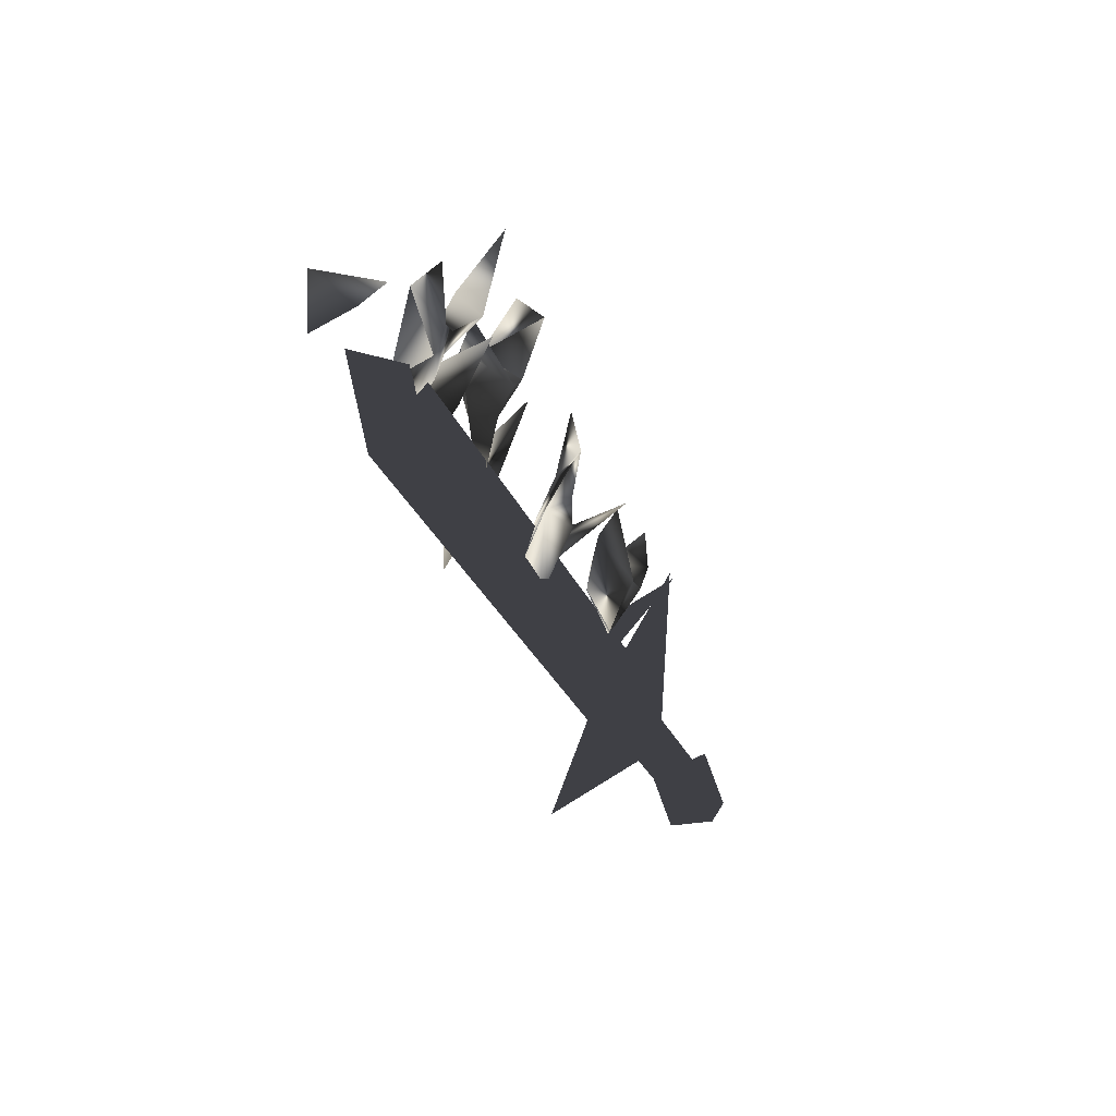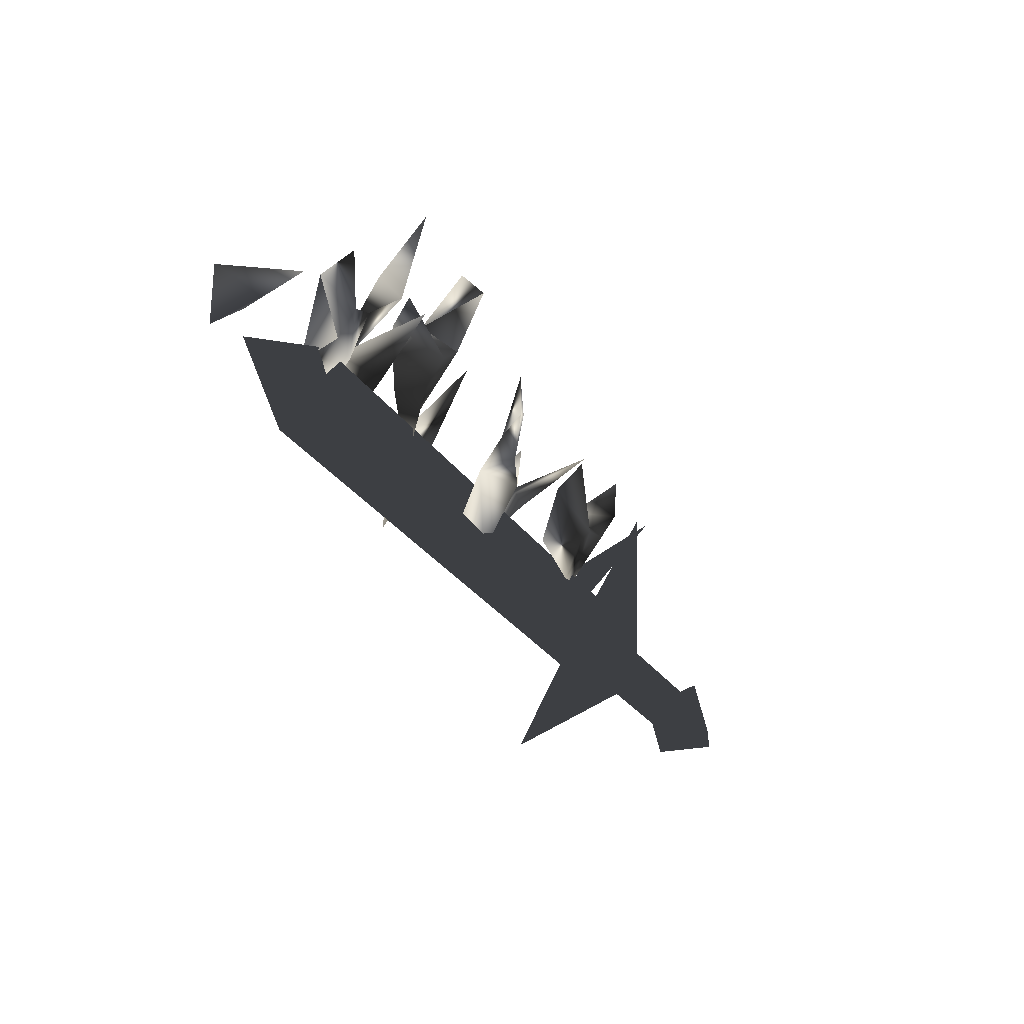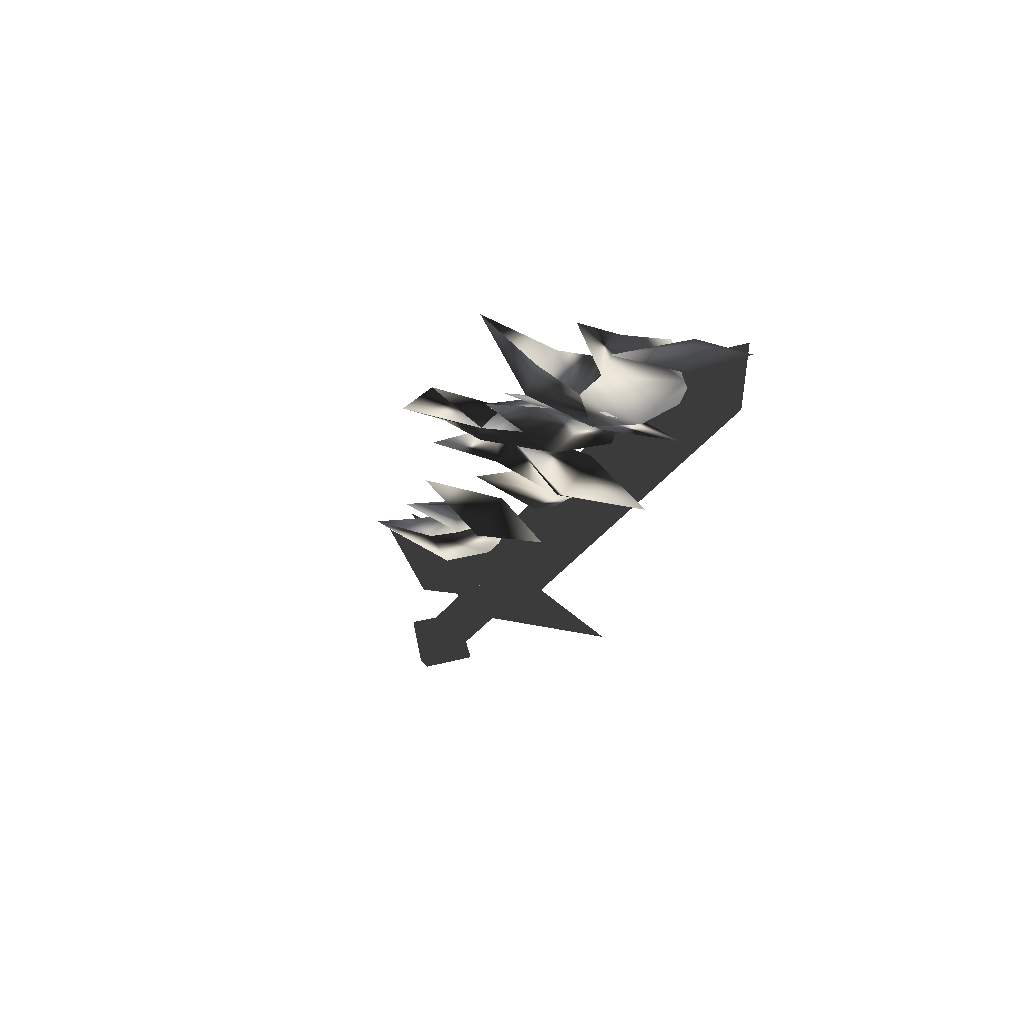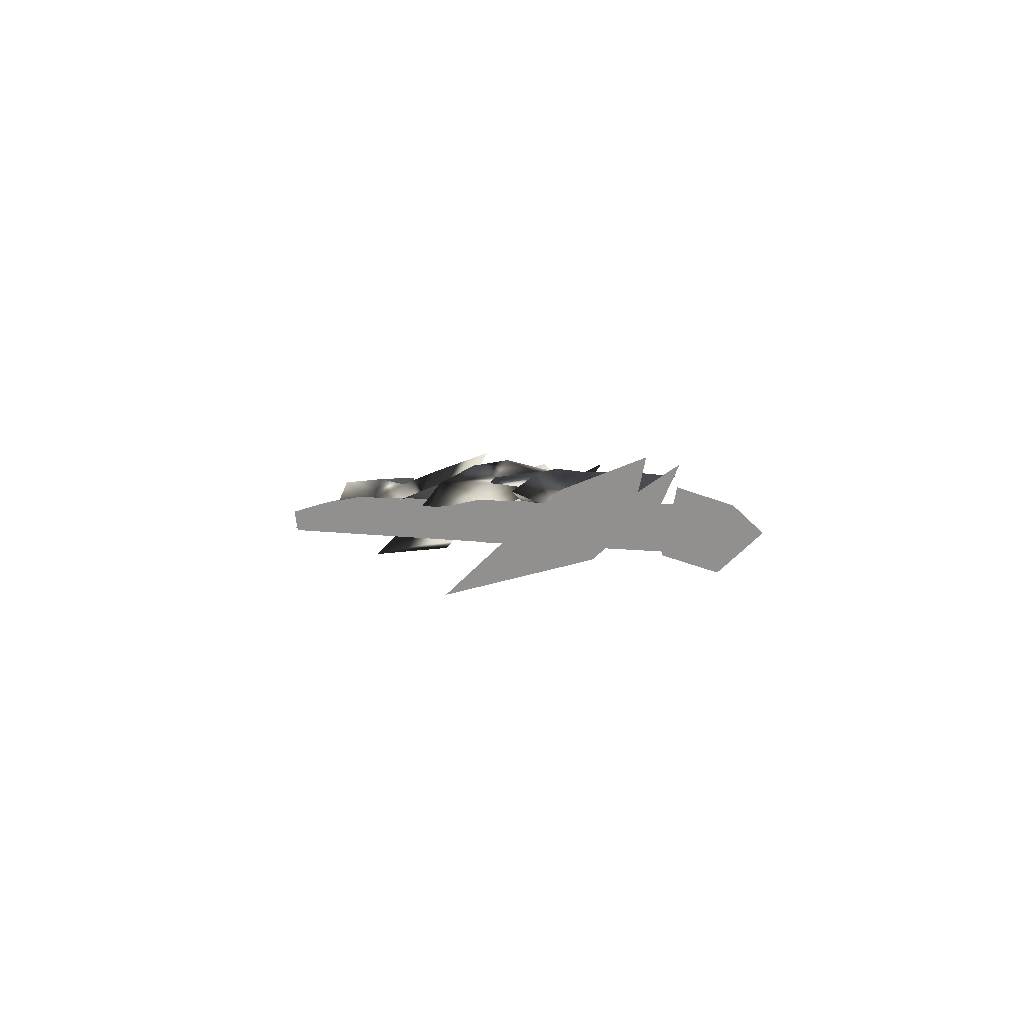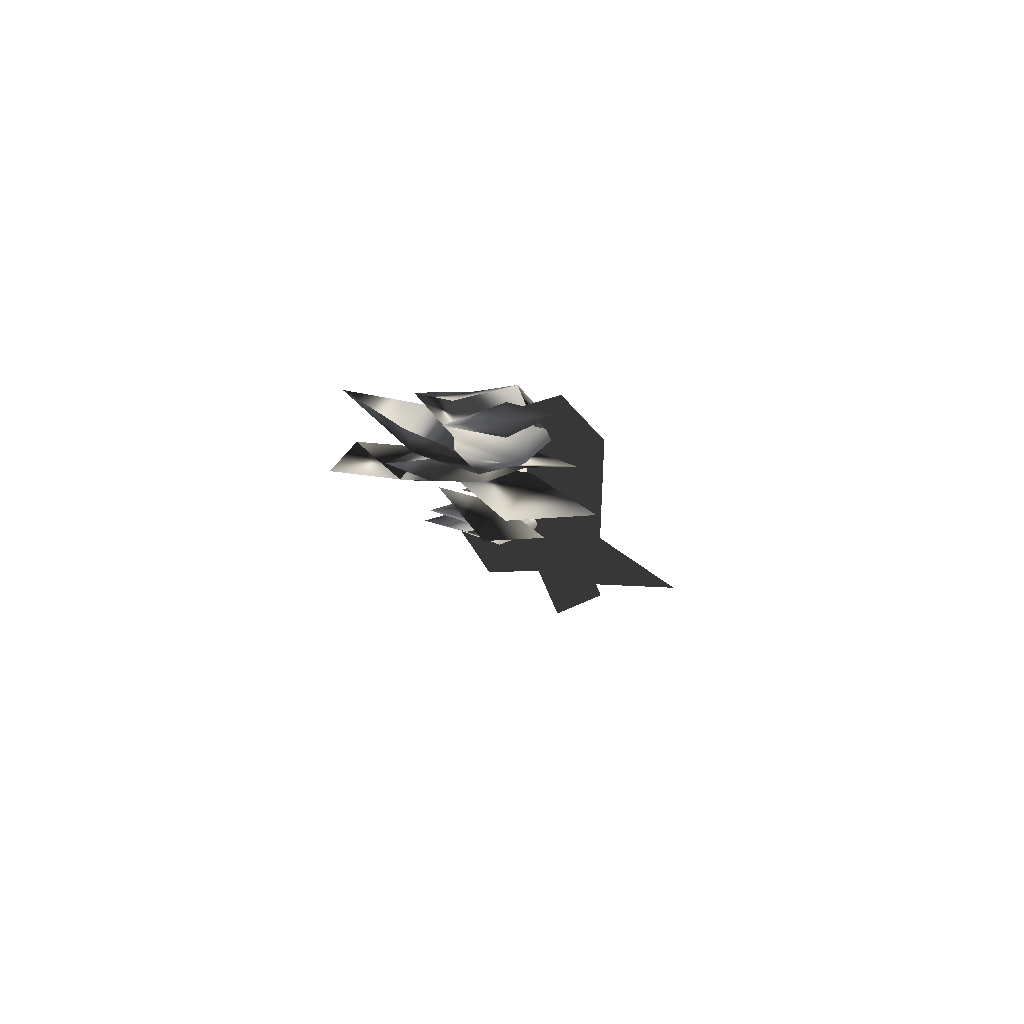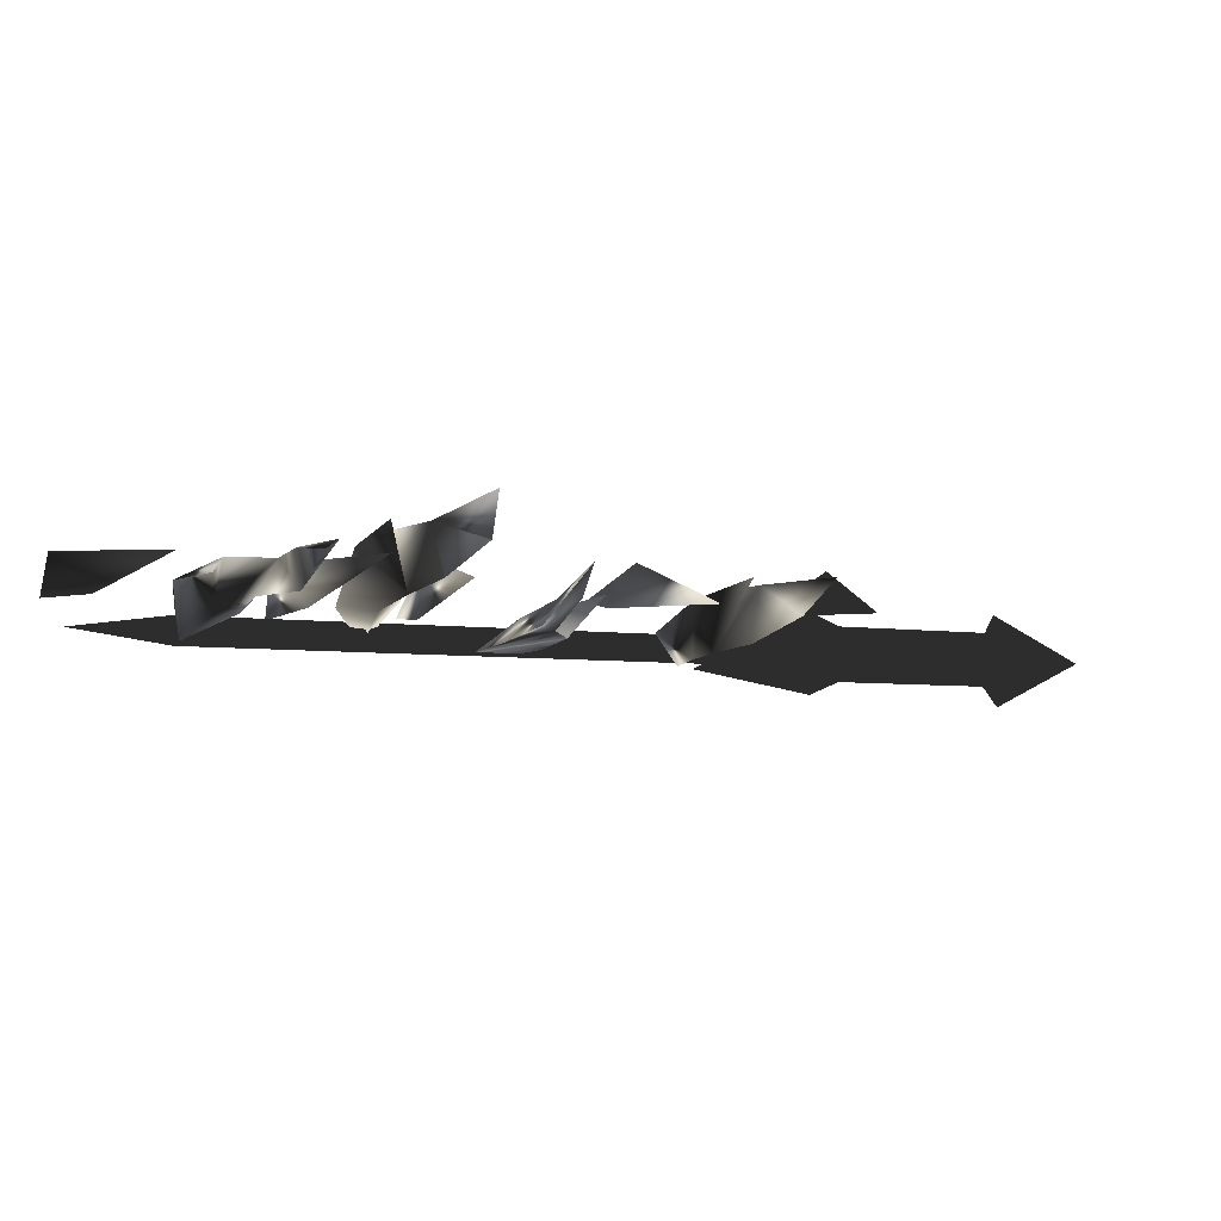
<metadata>
{"format":"obj","ext":"obj","renderer":"f3d","projection":"perspective","resolution":1024,"background":"white","views":[{"elev":-5.2,"azim":100.4,"up":"+Z"},{"elev":-3.9,"azim":109.6,"up":"+Z"},{"elev":-34.1,"azim":46.0,"up":"+Y"},{"elev":13.5,"azim":-144.5,"up":"+Y"},{"elev":-23.4,"azim":69.0,"up":"+Y"},{"elev":64.2,"azim":159.6,"up":"+Z"}]}
</metadata>
<code>
o Models/weapon_k/frames/weapon_k_crouch_walk_2
v -0.8472 -20.81 -5.296
v -0.2368 -20.97 -5.652
v -0.6031 -21.96 -3.73
v -3.777 -21.99 -6.222
v -2.8 -22.06 -4.442
v -2.19 -21.93 -7.076
v -4.51 -21.29 -4.727
v -4.754 -20.97 -3.232
v -2.068 -20.74 -5.439
v -3.655 -20.71 -4.584
v 0.007315 -21.48 -7.005
v 0.4956 -22.19 -5.652
v -1.458 -22.38 -4.727
v -2.312 -21.58 -2.662
v 2.083 -24.01 -5.866
v 0.4956 -23.82 -3.944
v 1.838 -22.73 -4.015
v 0.6177 -22.96 -4.442
v -1.091 -21.06 -2.591
v 3.303 -22.15 -3.873
v 5.989 -22.54 -3.588
v 3.67 -22.12 -3.018
v 2.815 -22.09 -1.381
v 4.158 -21.74 -1.523
v 3.425 -22.7 -2.235
v 5.257 -21.96 -2.306
v 4.28 -23.56 -4.513
v 4.158 -23.08 -6.222
v 5.745 -23.63 -5.866
v 2.571 -23.08 -5.012
v 1.961 -22.47 -2.52
v 2.327 -22.38 0.04299
v 7.698 -25.36 -5.581
v 6.477 -25.55 -2.591
v 7.332 -23.95 -3.232
v 5.745 -24.98 -3.018
v 5.623 -23.15 -0.09939
v 8.553 -24.65 1.04
v 7.576 -23.21 0.04299
v 9.529 -24.17 -1.238
v 6.355 -24.53 1.324
v 7.698 -25.04 0.6125
v 6.966 -24.4 -1.666
v 4.524 -23.76 3.389
v 4.89 -23.63 1.823
v 5.135 -22.73 2.606
v 5.257 -23.95 0.3278
v 6.477 -23.18 0.3989
v 8.431 -23.5 -0.9537
v 9.041 -23.95 -3.588
v 7.454 -24.53 2.179
v 11.48 -25.49 -3.232
v 9.773 -25.17 -1.096
v 10.87 -25.55 -0.1706
v 10.26 -24.3 -0.9537
v 7.698 -23.85 1.538
v 12.83 -24.08 0.8973
v 13.92 -24.17 -0.1706
v 13.56 -24.94 1.894
v 10.63 -25.17 0.8261
v 12.09 -25.46 1.324
v 11.36 -25.65 -1.381
v 8.919 -24.69 1.68
v 10.14 -24.46 2.392
v 10.14 -25.68 -0.2418
v 11.6 -24.17 0.9685
v 10.38 -23.56 1.609
v 13.19 -25.2 -1.95
v 12.09 -24.59 -0.5265
v 13.8 -25.49 -0.8113
v 12.46 -24.3 2.819
v 9.529 -23.08 4.386
v 17.22 -26.77 -0.09939
v 15.14 -26.74 0.6837
v 16.49 -27.03 1.823
v 15.76 -25.84 0.8973
v 13.19 -25.68 2.108
v -3.533 -22.86 -8.713
v -5.364 -22.64 -6.364
v -4.143 -21.67 -6.791
v -5.486 -21.9 -7.005
v -5.852 -20.1 -4.798
v 13.56 -24.75 -0.3842
v 13.92 -25.71 -1.523
v -5.364 -21.8 -9.781
v -5.73 -20.84 -8.642
v -4.876 -21.96 -11.21
v -5.12 -21 -10.07
v 14.41 -25.87 -2.947
v 16.85 -25.87 -0.4553
v 14.17 -24.91 -1.808
v -4.998 -22.35 -9.425
v -4.387 -21.87 -10.49
v -11.35 -20.46 -13.41
v -11.83 -20.94 -12.34
v -11.35 -19.3 -12.91
v -11.83 -19.75 -11.85
v -4.387 -20.71 -9.924
v -4.876 -21.16 -8.927
v -7.561 -20.97 -10.92
v -1.58 -23.76 -13.13
v -4.143 -20.33 -9.995
v -4.998 -22.83 -9.212
v -4.387 -20.04 -4.727
v -10.49 -20.84 -13.77
v -10.49 -18.85 -12.91
v -13.91 -19.65 -13.7
v -11.47 -21.64 -11.99
v -11.47 -19.65 -11.06
f 1 2 3
f 4 5 6
f 5 7 8
f 4 9 10
f 4 6 9
f 11 6 12
f 11 12 2
f 12 3 2
f 3 12 13
f 13 1 14
f 11 2 6
f 4 10 7
f 4 7 5
f 13 14 3
f 3 14 1
f 2 1 6
f 1 13 5
f 1 9 6
f 10 5 8
f 9 5 10
f 5 9 1
f 7 10 8
f 13 12 5
f 6 5 12
f 15 16 17
f 15 18 16
f 18 15 17
f 19 18 17
f 19 17 16
f 19 16 18
f 20 21 22
f 23 22 24
f 25 26 27
f 28 29 21
f 27 29 28
f 27 28 30
f 30 28 20
f 31 20 27
f 21 29 27
f 24 26 25
f 22 26 24
f 30 20 31
f 27 30 31
f 22 27 20
f 23 25 22
f 25 27 22
f 32 25 23
f 24 25 32
f 23 24 32
f 21 27 26
f 26 22 21
f 21 20 28
f 33 34 35
f 33 36 34
f 36 33 35
f 37 36 35
f 37 35 34
f 37 34 36
f 38 39 40
f 41 42 43
f 44 41 45
f 46 47 48
f 49 50 40
f 48 47 43
f 40 50 43
f 42 38 40
f 51 42 39
f 49 40 39
f 43 50 49
f 45 47 46
f 41 47 45
f 38 42 51
f 39 38 51
f 43 49 39
f 41 39 42
f 43 39 48
f 44 46 41
f 46 48 41
f 39 41 48
f 44 45 46
f 43 47 41
f 40 43 42
f 52 53 54
f 52 55 53
f 55 52 54
f 56 55 54
f 56 54 53
f 56 53 55
f 57 58 59
f 60 61 62
f 60 63 64
f 65 66 67
f 68 58 69
f 68 62 70
f 68 70 58
f 70 59 58
f 61 59 70
f 61 57 71
f 58 57 69
f 68 69 62
f 65 67 63
f 65 63 60
f 61 71 59
f 59 71 57
f 66 65 69
f 57 61 60
f 69 57 66
f 67 60 64
f 66 60 67
f 60 66 57
f 67 64 72
f 67 72 63
f 63 72 64
f 62 65 60
f 70 62 61
f 69 65 62
f 73 74 75
f 73 76 74
f 76 73 75
f 77 76 75
f 77 75 74
f 77 74 76
f 78 79 80
f 78 81 79
f 81 78 80
f 82 81 80
f 82 80 79
f 82 79 81
f 83 84 85
f 86 83 85
f 85 87 88
f 86 85 88
f 85 84 89
f 87 85 89
f 90 89 84
f 88 87 89
f 91 88 89
f 88 91 83
f 86 88 83
f 91 89 90
f 83 91 90
f 84 83 90
f 92 93 94
f 95 92 94
f 94 96 97
f 95 94 97
f 94 93 98
f 96 94 98
f 92 99 98
f 93 92 98
f 97 96 98
f 99 97 98
f 97 99 92
f 95 97 92
f 100 101 102
f 100 103 101
f 102 101 103
f 104 102 103
f 100 102 104
f 103 100 104
f 105 106 107
f 108 105 107
f 107 106 109
f 109 108 107
f 108 106 105
f 109 106 108

</code>
